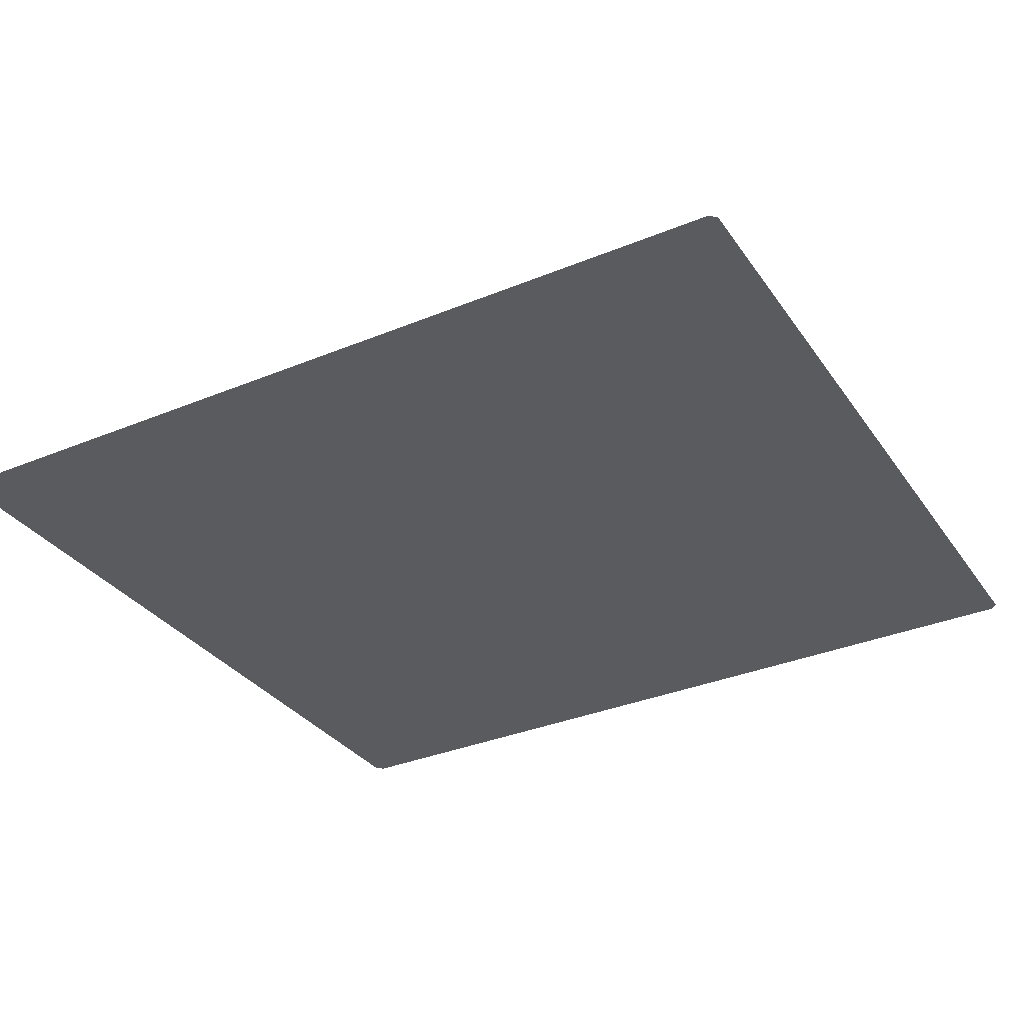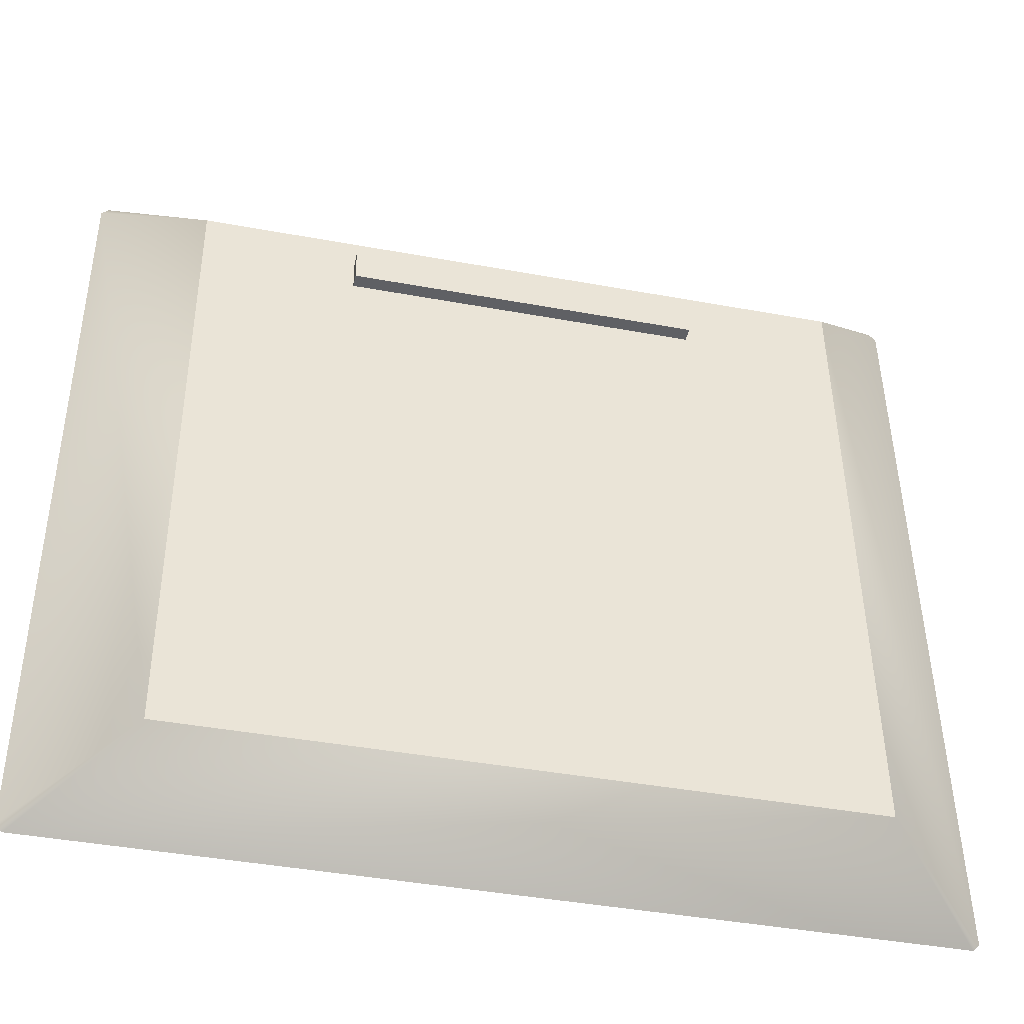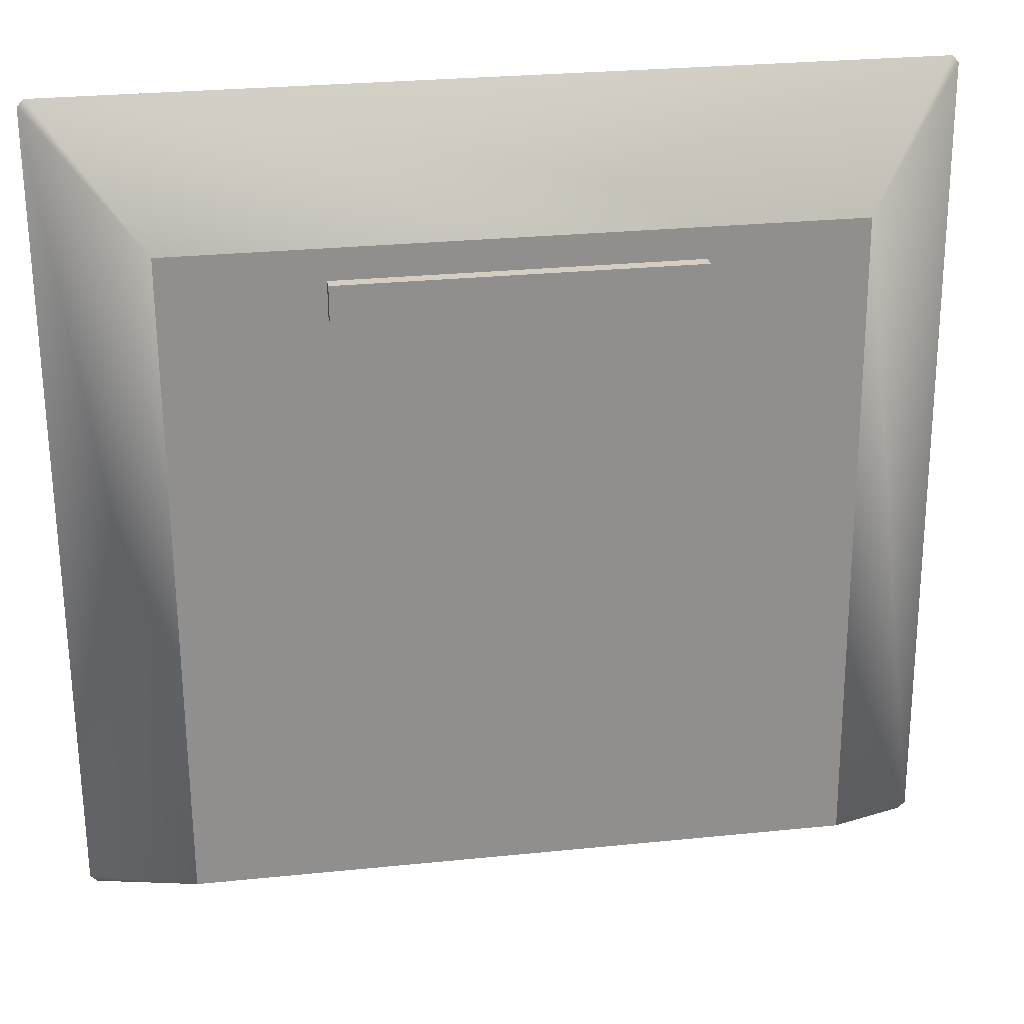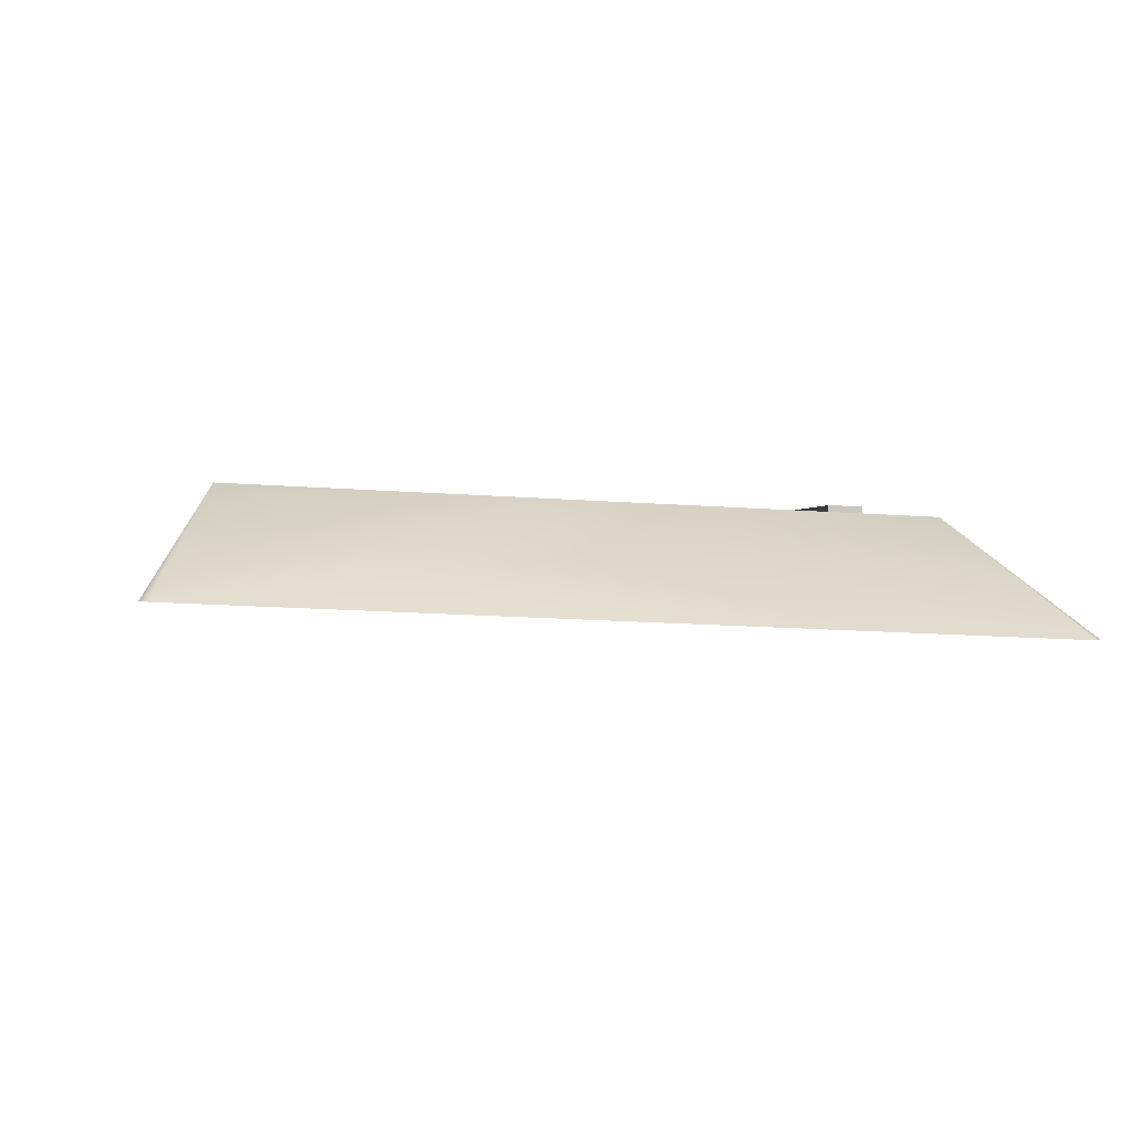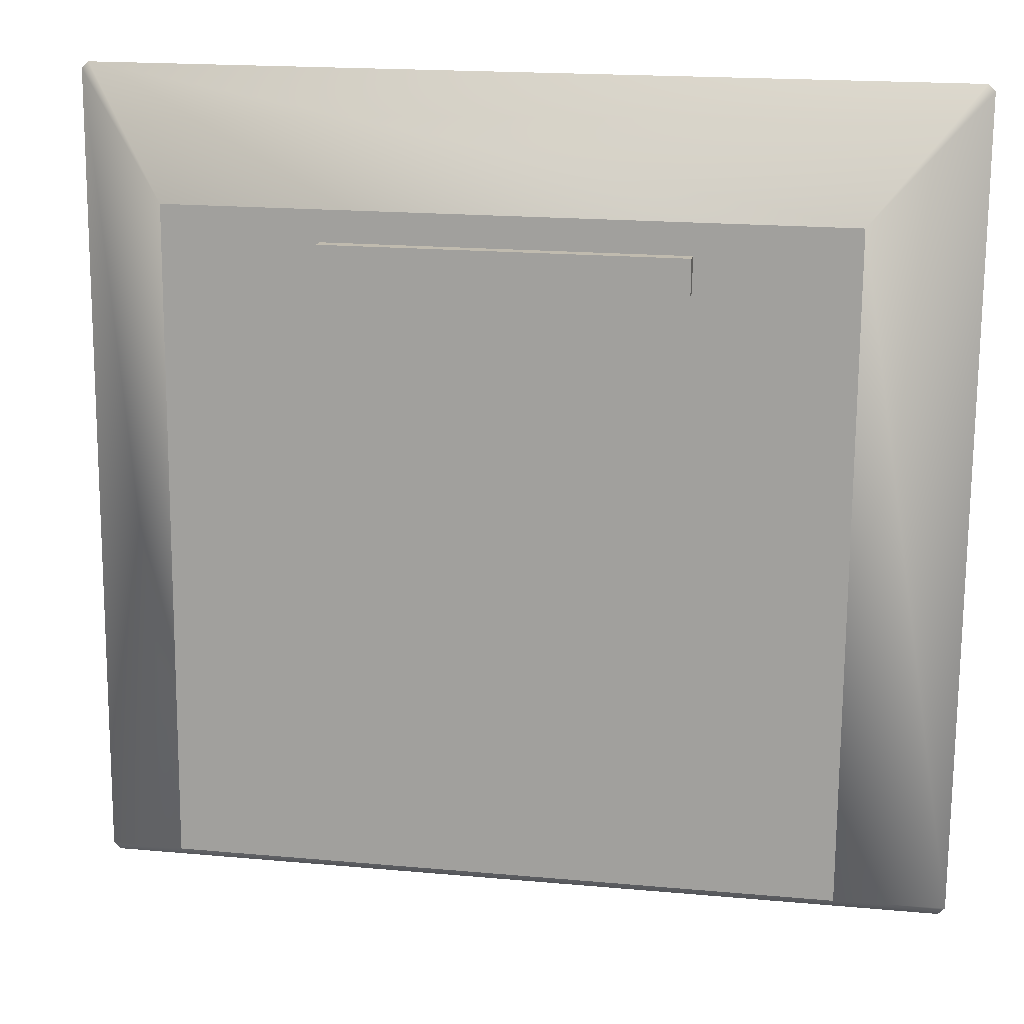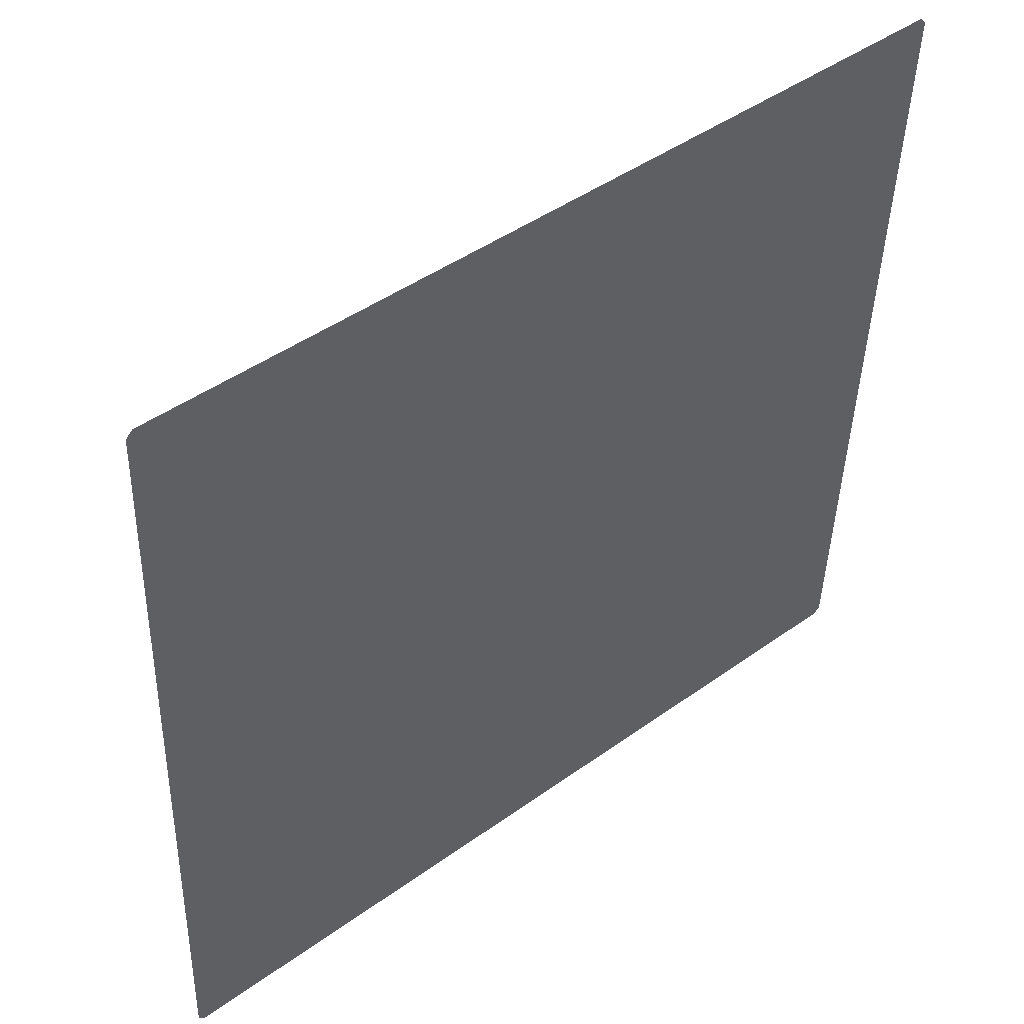
<metadata>
{"format":"obj","ext":"obj","renderer":"f3d","projection":"perspective","resolution":1024,"background":"white","views":[{"elev":-34.5,"azim":28.9,"up":"+Y"},{"elev":-42.0,"azim":167.5,"up":"+Z"},{"elev":27.5,"azim":171.1,"up":"+Z"},{"elev":-0.6,"azim":-97.7,"up":"+Y"},{"elev":18.5,"azim":-170.1,"up":"+Z"},{"elev":44.8,"azim":-39.9,"up":"+Z"}]}
</metadata>
<code>
o Group113/mesh104/mesh104-geometry#mesh104-geometry
v 0.6468 0.01435 0.06055
v 0.66 0.01447 0.0579
v 0.6468 0.01672 0.004081
v 0.7033 0.01435 0.06055
v 0.66 0.01459 0.05496
v 0.6374 0.007776 -0.000419
v 0.7121 0.004805 0.07046
v 0.6901 0.01447 0.0579
v 0.7033 0.01672 0.004081
v 0.66 0.01577 0.05501
v 0.6374 0.00483 0.06987
v 0.638 0.007801 -0.001007
v 0.638 0.004805 0.07046
v 0.7127 0.00483 0.06987
v 0.6901 0.01459 0.05496
v 0.6901 0.01564 0.05795
v 0.7121 0.007801 -0.001007
v 0.66 0.01564 0.05795
v 0.7127 0.007776 -0.000419
v 0.6901 0.01577 0.05501
f 1 2 3
f 2 1 4
f 5 3 2
f 2 4 8
f 3 5 9
f 8 4 15
f 9 5 15
f 9 15 4
f 3 2 1
f 4 1 2
f 2 3 5
f 6 1 3
f 3 1 6
f 1 7 4
f 4 7 1
f 8 4 2
f 9 5 3
f 2 10 5
f 5 10 2
f 1 6 11
f 11 6 1
f 3 12 6
f 6 12 3
f 7 1 13
f 13 1 7
f 14 4 7
f 7 4 14
f 15 4 8
f 16 2 8
f 8 2 16
f 15 5 9
f 17 3 9
f 9 3 17
f 10 2 18
f 18 2 10
f 10 15 5
f 5 15 10
f 12 11 6
f 6 11 12
f 1 11 13
f 13 11 1
f 3 17 12
f 12 17 3
f 13 17 7
f 7 17 13
f 14 9 4
f 4 9 14
f 7 19 14
f 14 19 7
f 4 15 9
f 15 16 8
f 8 16 15
f 2 16 18
f 18 16 2
f 19 17 9
f 9 17 19
f 16 10 18
f 18 10 16
f 15 10 20
f 20 10 15
f 11 12 13
f 13 12 11
f 13 12 17
f 17 12 13
f 7 17 19
f 19 17 7
f 9 14 19
f 19 14 9
f 16 15 20
f 20 15 16
f 10 16 20
f 20 16 10

</code>
